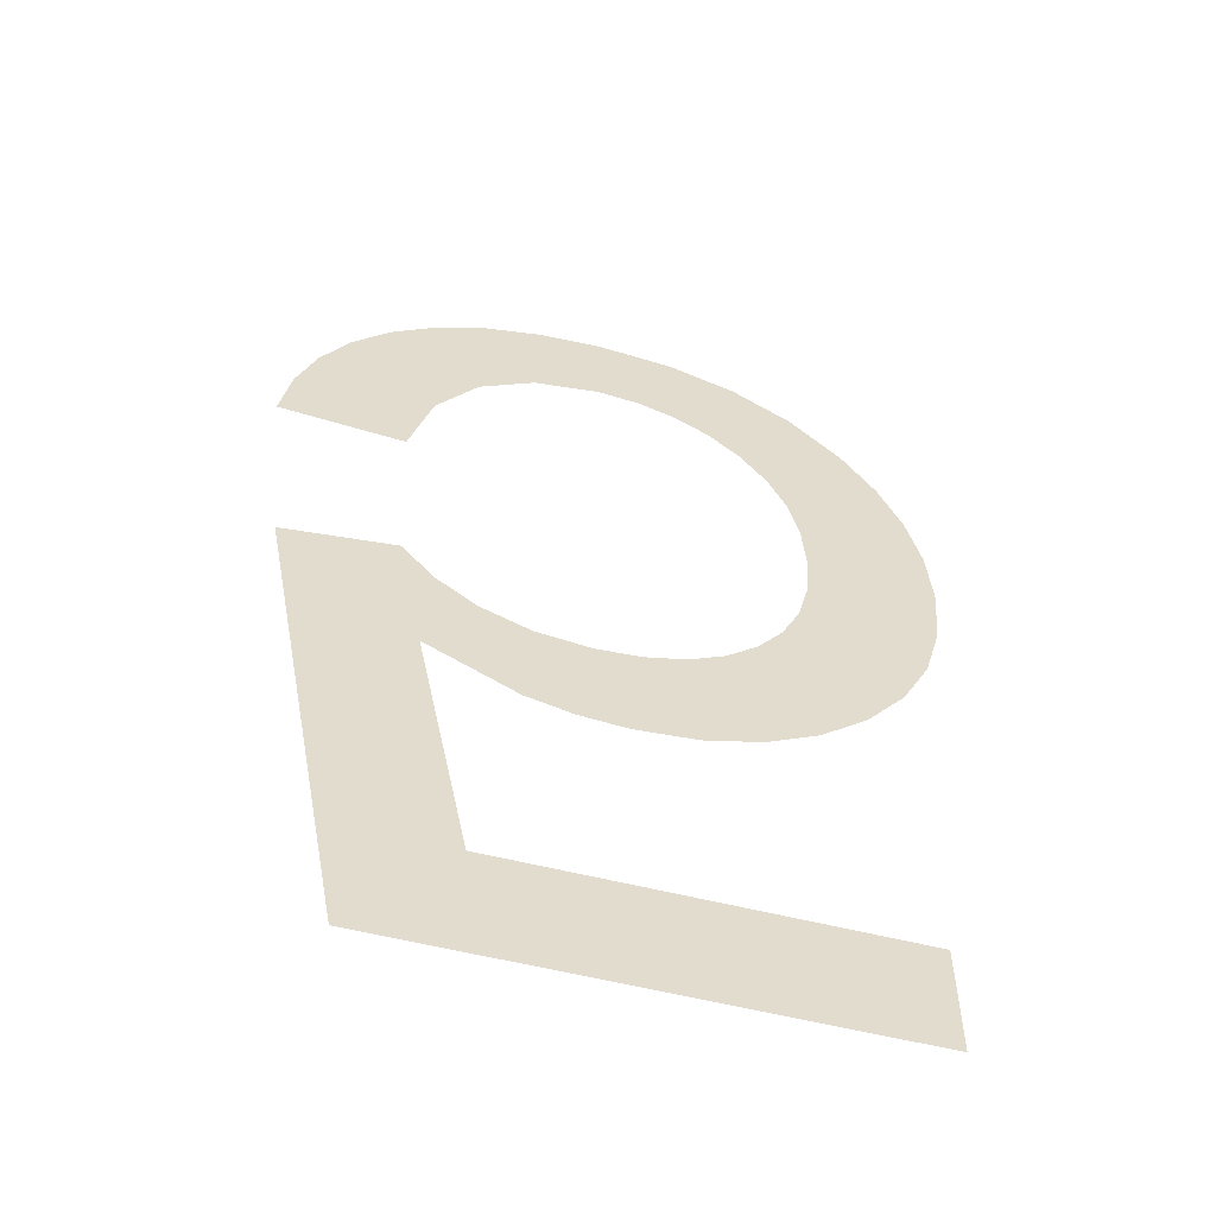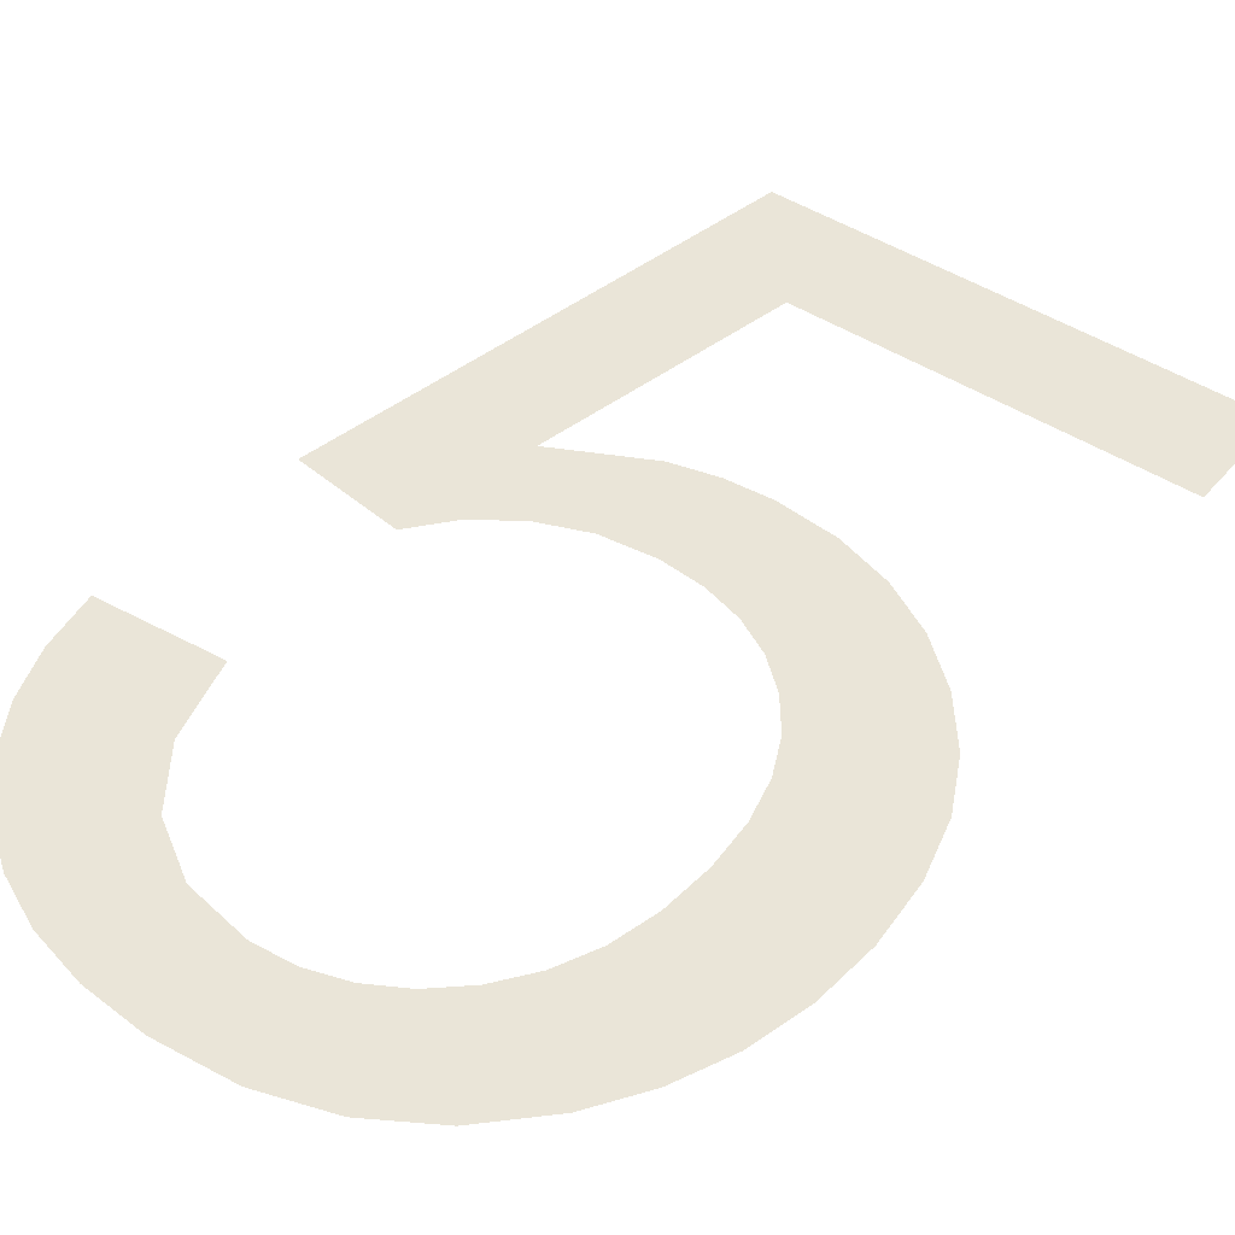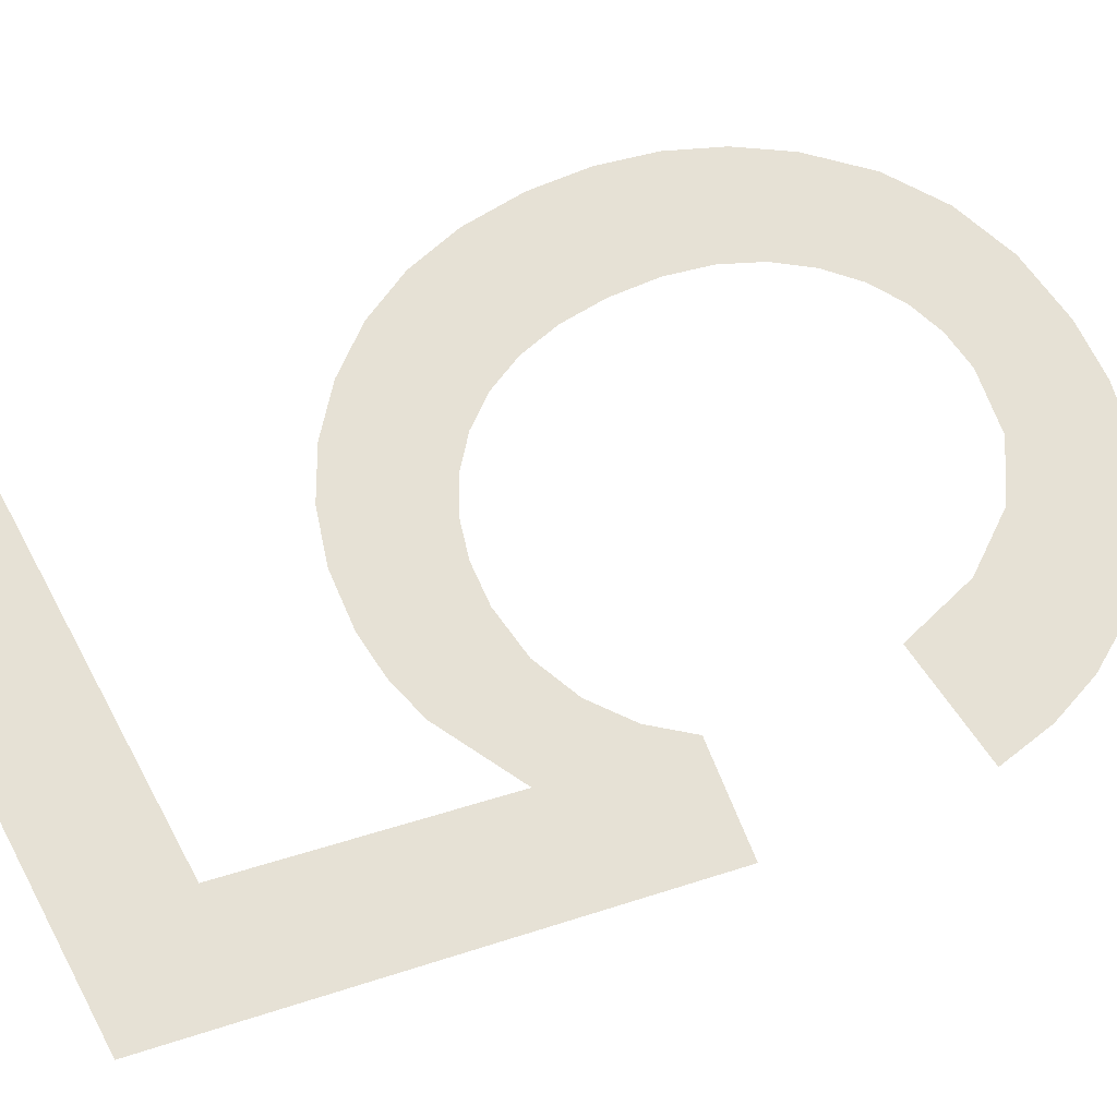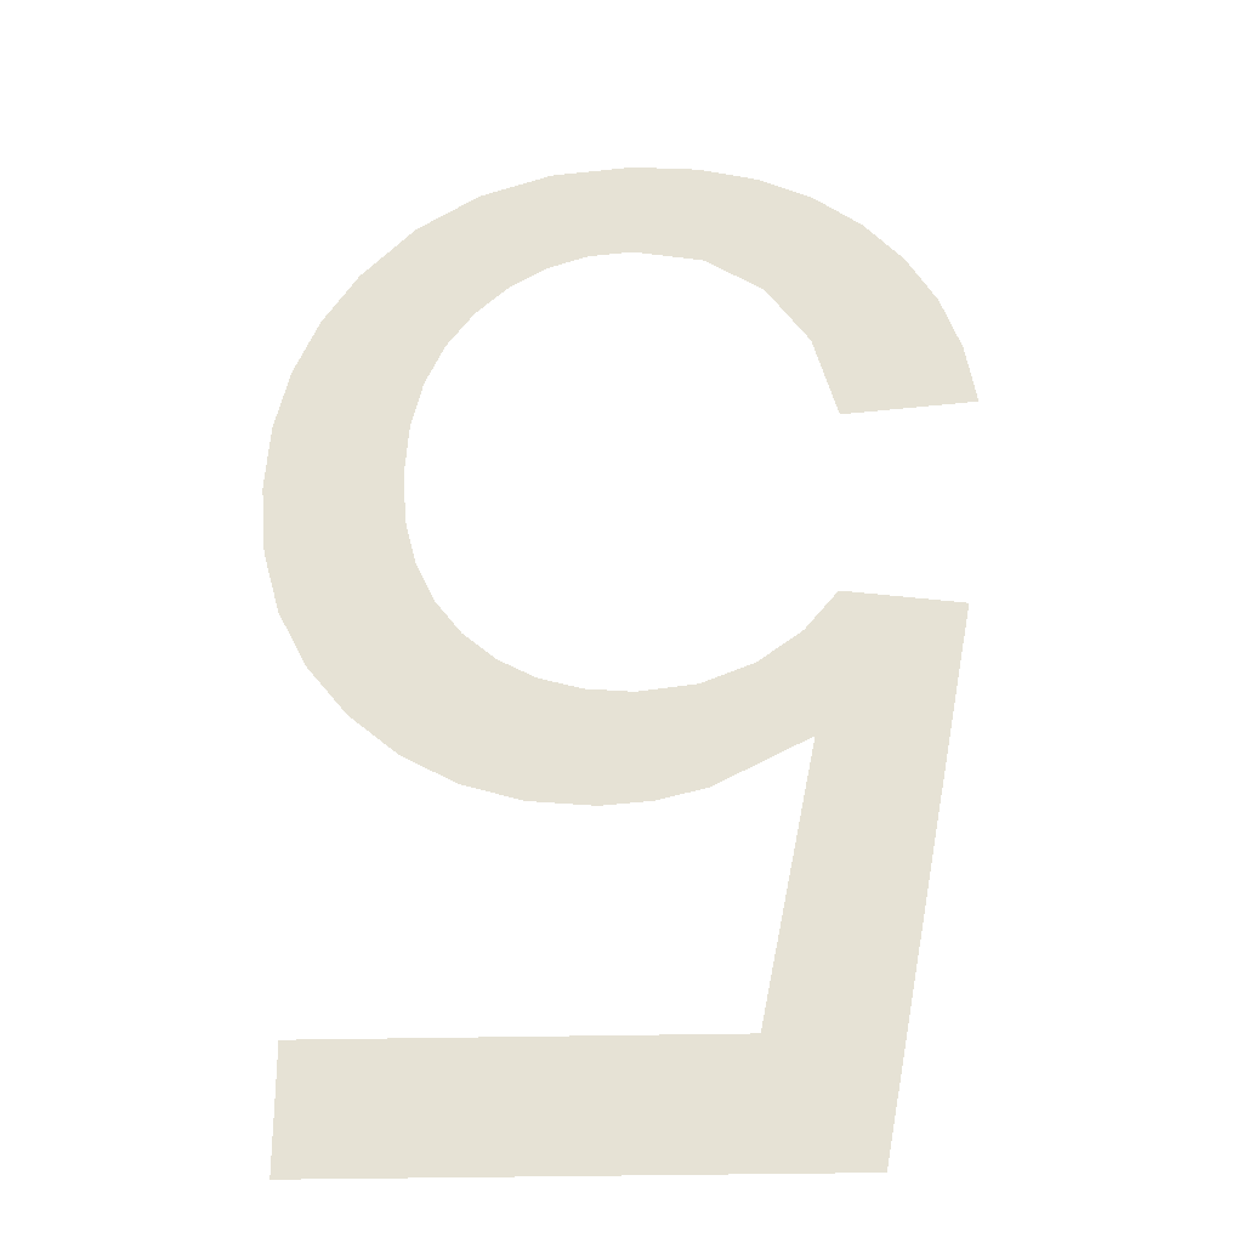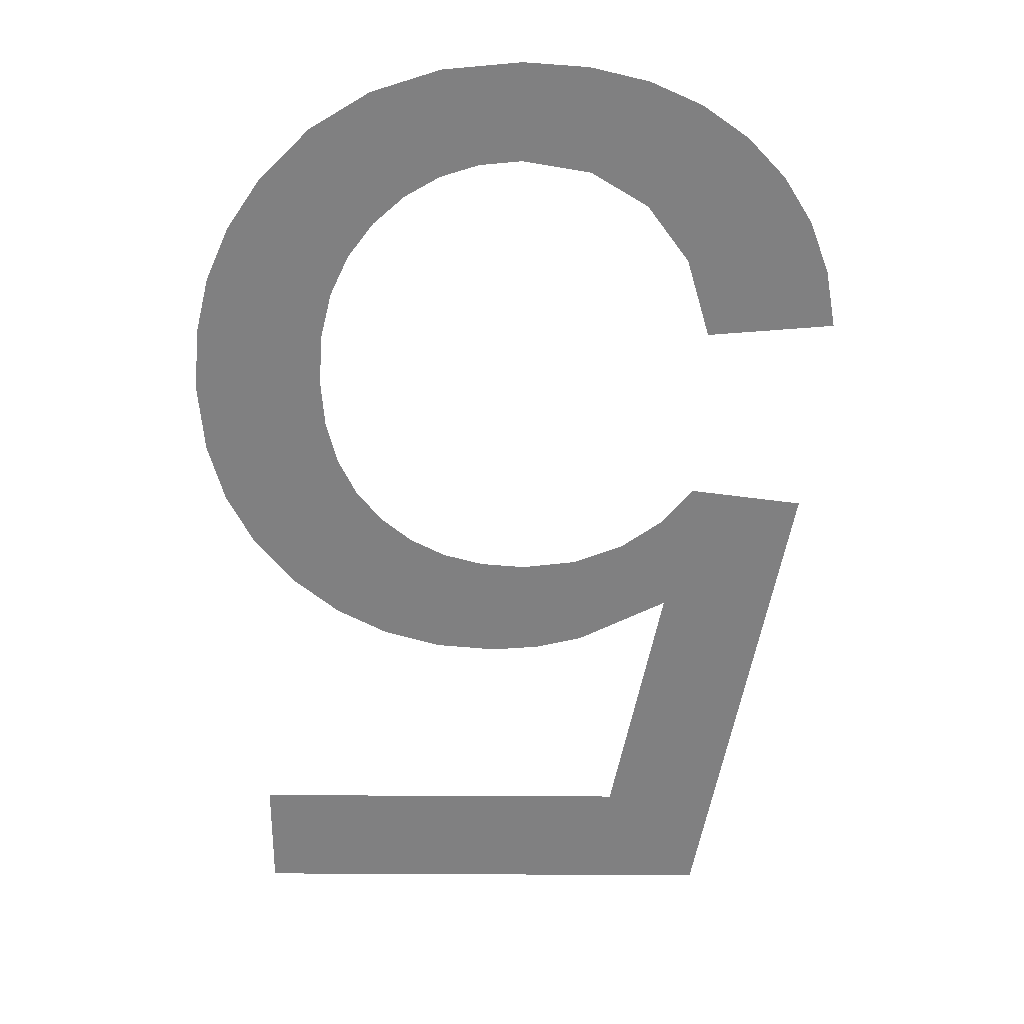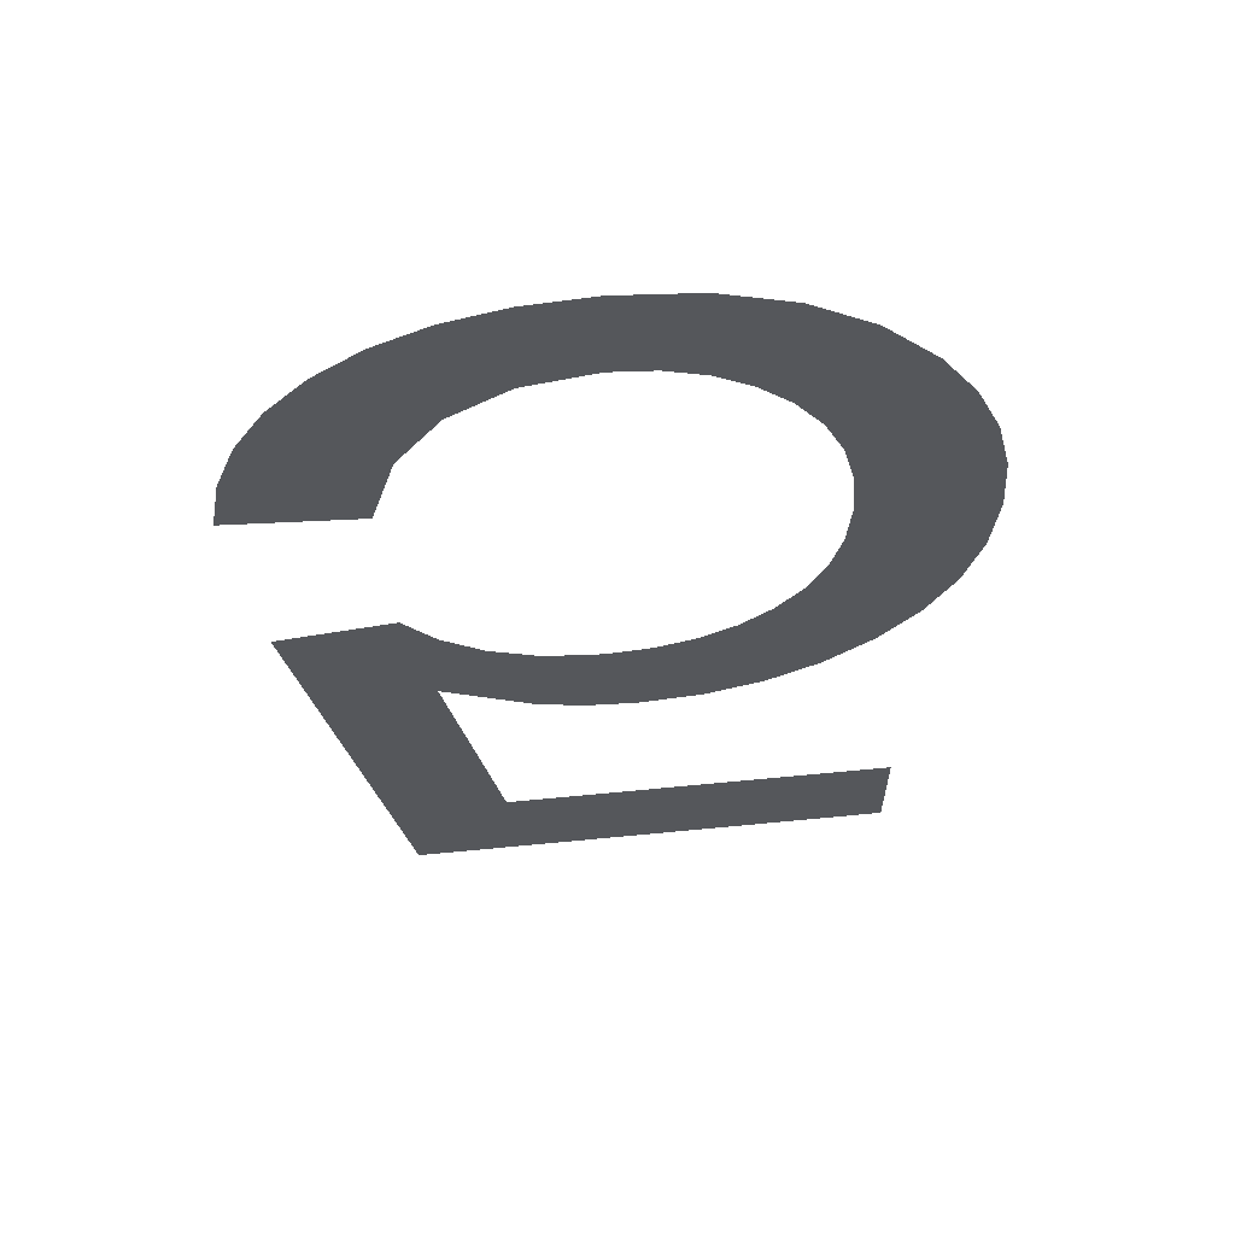
<metadata>
{"format":"obj","ext":"obj","renderer":"f3d","projection":"perspective","resolution":1024,"background":"white","views":[{"elev":-56.2,"azim":-14.9,"up":"+Z"},{"elev":44.8,"azim":37.3,"up":"+Y"},{"elev":64.5,"azim":-118.4,"up":"+Y"},{"elev":-27.4,"azim":-177.6,"up":"+Z"},{"elev":29.9,"azim":-179.6,"up":"+Z"},{"elev":62.1,"azim":-5.7,"up":"+Z"}]}
</metadata>
<code>
o #ID984
v -0.2305 0.01053 -0.01707
v -0.2303 0.01053 -0.01258
v -0.2313 0.01053 -0.01271
v -0.2301 0.01053 -0.01379
v -0.2296 0.01053 -0.01607
v -0.2262 0.01053 -0.01707
v -0.2262 0.01053 -0.01607
v -0.23 0.01053 -0.01291
v -0.2293 0.01053 -0.01419
v -0.2297 0.01053 -0.01317
v -0.2292 0.01053 -0.01334
v -0.2289 0.01053 -0.01429
v -0.2287 0.01053 -0.0134
v -0.2285 0.01053 -0.01432
v -0.2284 0.01053 -0.01337
v -0.2279 0.01053 -0.01427
v -0.228 0.01053 -0.01327
v -0.2277 0.01053 -0.01311
v -0.2274 0.01053 -0.01413
v -0.2274 0.01053 -0.01289
v -0.227 0.01053 -0.01389
v -0.2272 0.01053 -0.0126
v -0.2271 0.01053 -0.01228
v -0.227 0.01053 -0.0119
v -0.2266 0.01053 -0.01355
v -0.2269 0.01053 -0.01148
v -0.2304 0.01053 -0.01101
v -0.2314 0.01053 -0.01041
v -0.2315 0.01053 -0.01092
v -0.2312 0.01053 -0.009951
v -0.2309 0.01053 -0.009548
v -0.2306 0.01053 -0.009197
v -0.2302 0.01053 -0.008914
v -0.2302 0.01053 -0.01031
v -0.2298 0.01053 -0.008711
v -0.2298 0.01053 -0.009808
v -0.2293 0.01053 -0.009506
v -0.2293 0.01053 -0.00859
v -0.2287 0.01053 -0.009406
v -0.2287 0.01053 -0.008549
v -0.2284 0.01053 -0.009441
v -0.2281 0.01053 -0.008613
v -0.228 0.01053 -0.009548
v -0.2275 0.01053 -0.008807
v -0.2277 0.01053 -0.009725
v -0.2275 0.01053 -0.009973
v -0.2269 0.01053 -0.009129
v -0.2272 0.01053 -0.01028
v -0.2271 0.01053 -0.01063
v -0.227 0.01053 -0.01103
v -0.2265 0.01053 -0.009579
v -0.2263 0.01053 -0.01314
v -0.2262 0.01053 -0.01002
v -0.226 0.01053 -0.01267
v -0.226 0.01053 -0.0105
v -0.2259 0.01053 -0.01215
v -0.2259 0.01053 -0.01101
v -0.2258 0.01053 -0.01157
v -0.2258 0.01053 -0.01157
v -0.2259 0.01053 -0.01215
v -0.2259 0.01053 -0.01101
v -0.226 0.01053 -0.0105
v -0.226 0.01053 -0.01267
v -0.2262 0.01053 -0.01002
v -0.2263 0.01053 -0.01314
v -0.2265 0.01053 -0.009579
v -0.2266 0.01053 -0.01355
v -0.2269 0.01053 -0.01148
v -0.2269 0.01053 -0.009129
v -0.227 0.01053 -0.01103
v -0.2271 0.01053 -0.01063
v -0.2272 0.01053 -0.01028
v -0.2275 0.01053 -0.009973
v -0.2275 0.01053 -0.008807
v -0.2277 0.01053 -0.009725
v -0.228 0.01053 -0.009548
v -0.2281 0.01053 -0.008613
v -0.2284 0.01053 -0.009441
v -0.2287 0.01053 -0.008549
v -0.2287 0.01053 -0.009406
v -0.2293 0.01053 -0.00859
v -0.2293 0.01053 -0.009506
v -0.2298 0.01053 -0.008711
v -0.2298 0.01053 -0.009808
v -0.2302 0.01053 -0.01031
v -0.2302 0.01053 -0.008914
v -0.2304 0.01053 -0.01101
v -0.2306 0.01053 -0.009197
v -0.2309 0.01053 -0.009548
v -0.2312 0.01053 -0.009951
v -0.2314 0.01053 -0.01041
v -0.2315 0.01053 -0.01092
v -0.227 0.01053 -0.0119
v -0.227 0.01053 -0.01389
v -0.2271 0.01053 -0.01228
v -0.2272 0.01053 -0.0126
v -0.2274 0.01053 -0.01289
v -0.2274 0.01053 -0.01413
v -0.2277 0.01053 -0.01311
v -0.2279 0.01053 -0.01427
v -0.228 0.01053 -0.01327
v -0.2284 0.01053 -0.01337
v -0.2285 0.01053 -0.01432
v -0.2287 0.01053 -0.0134
v -0.2289 0.01053 -0.01429
v -0.2292 0.01053 -0.01334
v -0.2293 0.01053 -0.01419
v -0.2297 0.01053 -0.01317
v -0.23 0.01053 -0.01291
v -0.2301 0.01053 -0.01379
v -0.2303 0.01053 -0.01258
v -0.2262 0.01053 -0.01607
v -0.2262 0.01053 -0.01707
v -0.2296 0.01053 -0.01607
v -0.2305 0.01053 -0.01707
v -0.2313 0.01053 -0.01271
f 1 2 3
f 2 1 4
f 4 1 5
f 5 1 6
f 5 6 7
f 4 8 2
f 8 4 9
f 8 9 10
f 10 9 11
f 11 9 12
f 11 12 13
f 13 12 14
f 13 14 15
f 15 14 16
f 15 16 17
f 17 16 18
f 18 16 19
f 18 19 20
f 20 19 21
f 20 21 22
f 22 21 23
f 23 21 24
f 24 21 25
f 24 25 26
f 27 28 29
f 28 27 30
f 30 27 31
f 31 27 32
f 32 27 33
f 33 27 34
f 33 34 35
f 35 34 36
f 35 36 37
f 35 37 38
f 38 37 39
f 38 39 40
f 40 39 41
f 40 41 42
f 42 41 43
f 42 43 44
f 44 43 45
f 44 45 46
f 44 46 47
f 47 46 48
f 47 48 49
f 47 49 50
f 47 50 26
f 47 26 51
f 51 26 25
f 51 25 52
f 51 52 53
f 53 52 54
f 53 54 55
f 55 54 56
f 55 56 57
f 57 56 58
f 59 60 61
f 61 60 62
f 60 63 62
f 62 63 64
f 63 65 64
f 64 65 66
f 65 67 66
f 67 68 66
f 66 68 69
f 68 70 69
f 70 71 69
f 71 72 69
f 72 73 69
f 69 73 74
f 73 75 74
f 75 76 74
f 74 76 77
f 76 78 77
f 77 78 79
f 78 80 79
f 79 80 81
f 80 82 81
f 81 82 83
f 82 84 83
f 84 85 83
f 83 85 86
f 85 87 86
f 86 87 88
f 88 87 89
f 89 87 90
f 90 87 91
f 92 91 87
f 68 67 93
f 67 94 93
f 93 94 95
f 95 94 96
f 96 94 97
f 94 98 97
f 97 98 99
f 98 100 99
f 99 100 101
f 101 100 102
f 100 103 102
f 102 103 104
f 103 105 104
f 104 105 106
f 105 107 106
f 106 107 108
f 108 107 109
f 107 110 109
f 111 109 110
f 112 113 114
f 113 115 114
f 114 115 110
f 110 115 111
f 116 111 115

</code>
